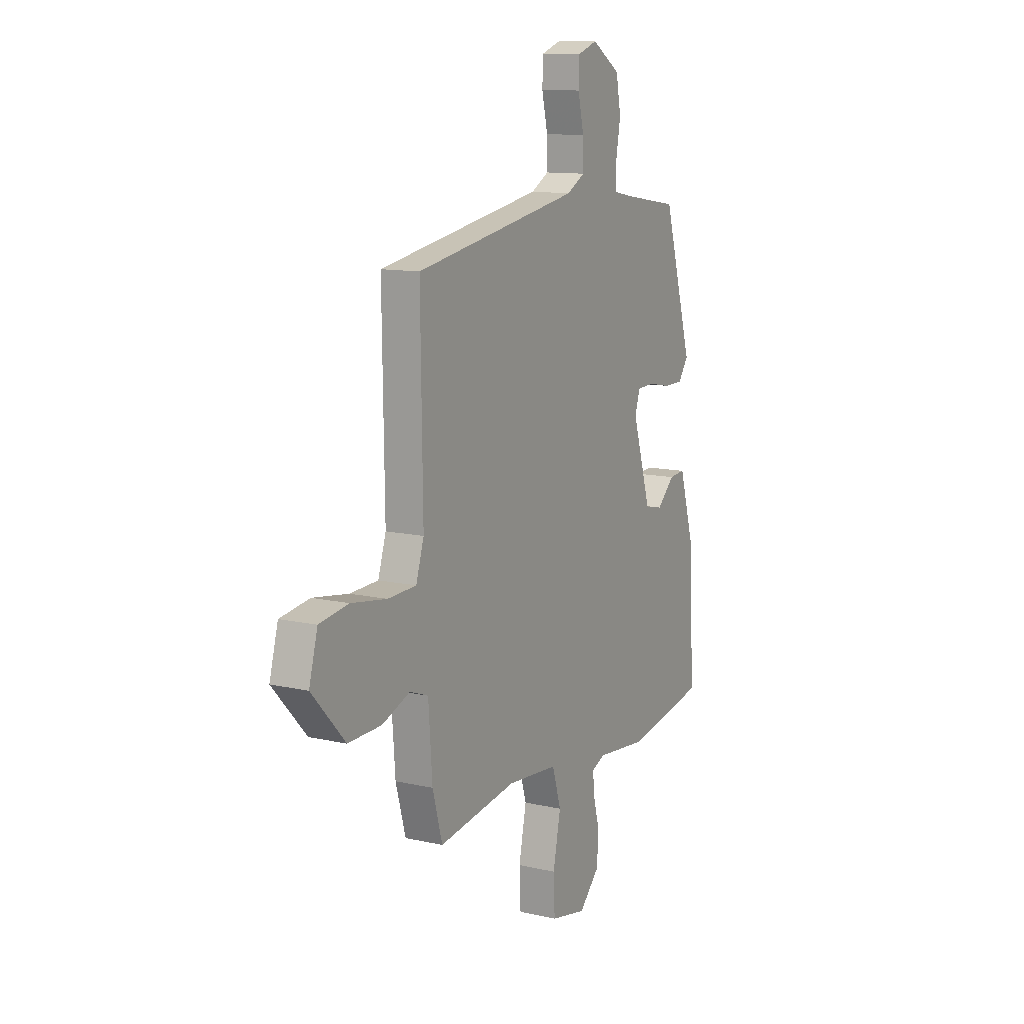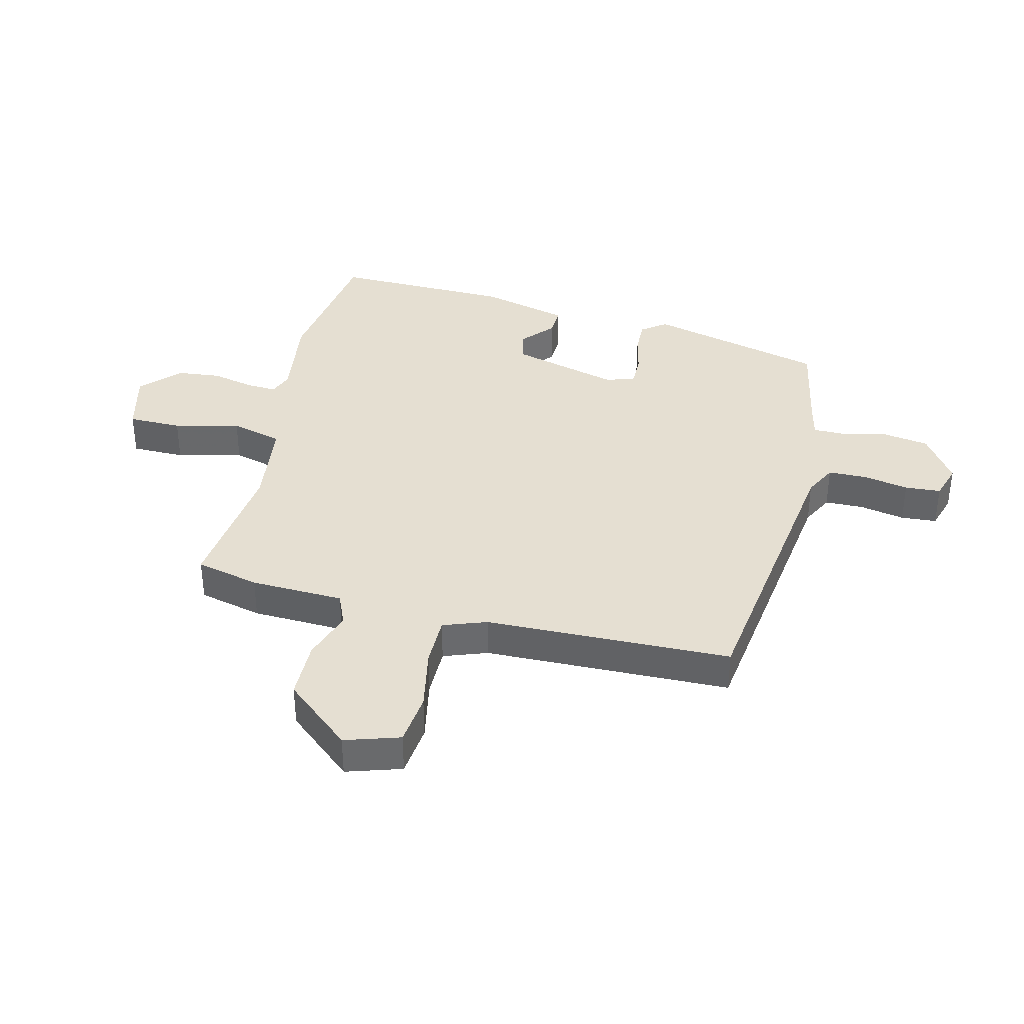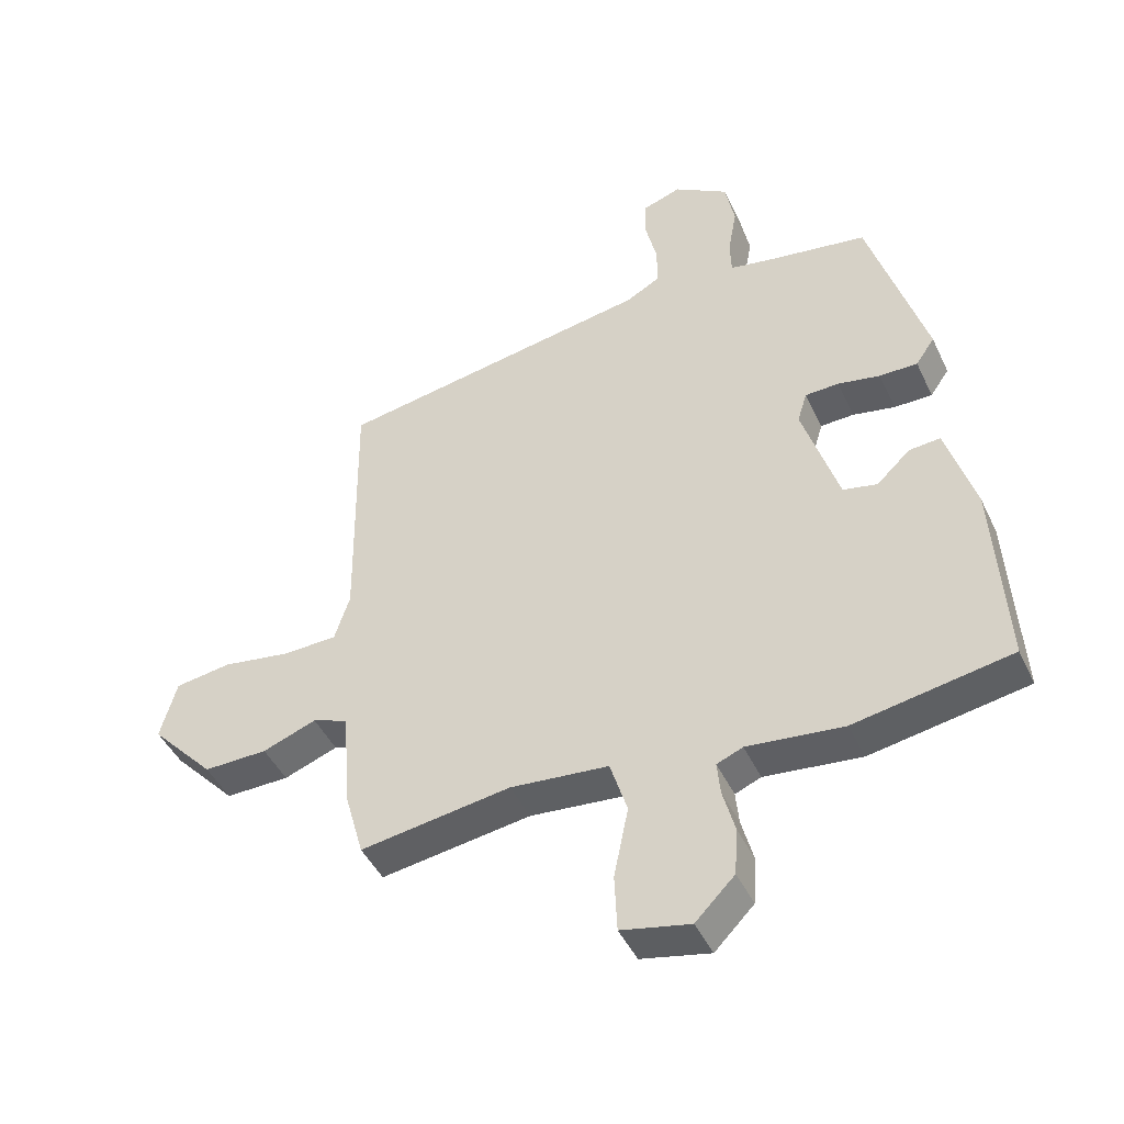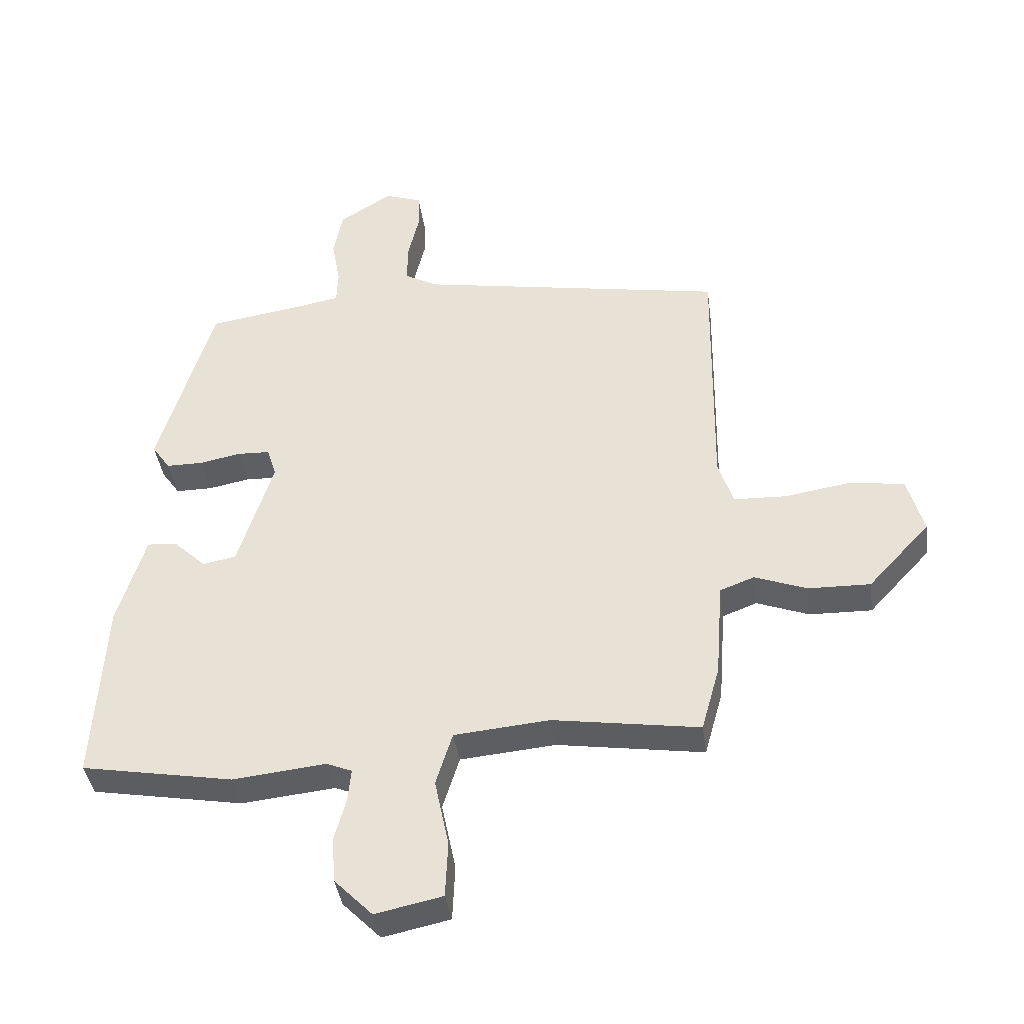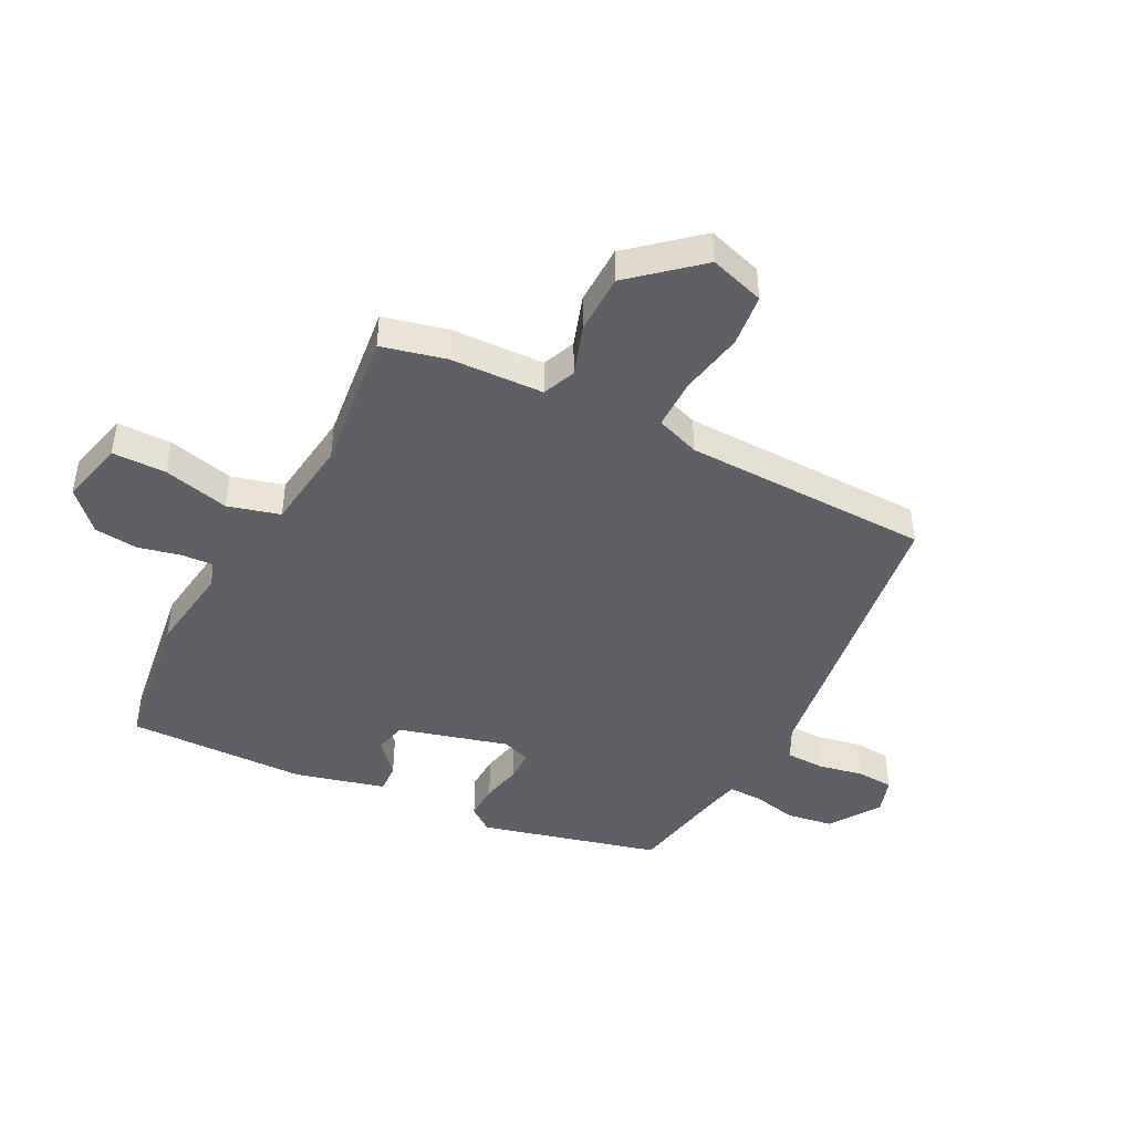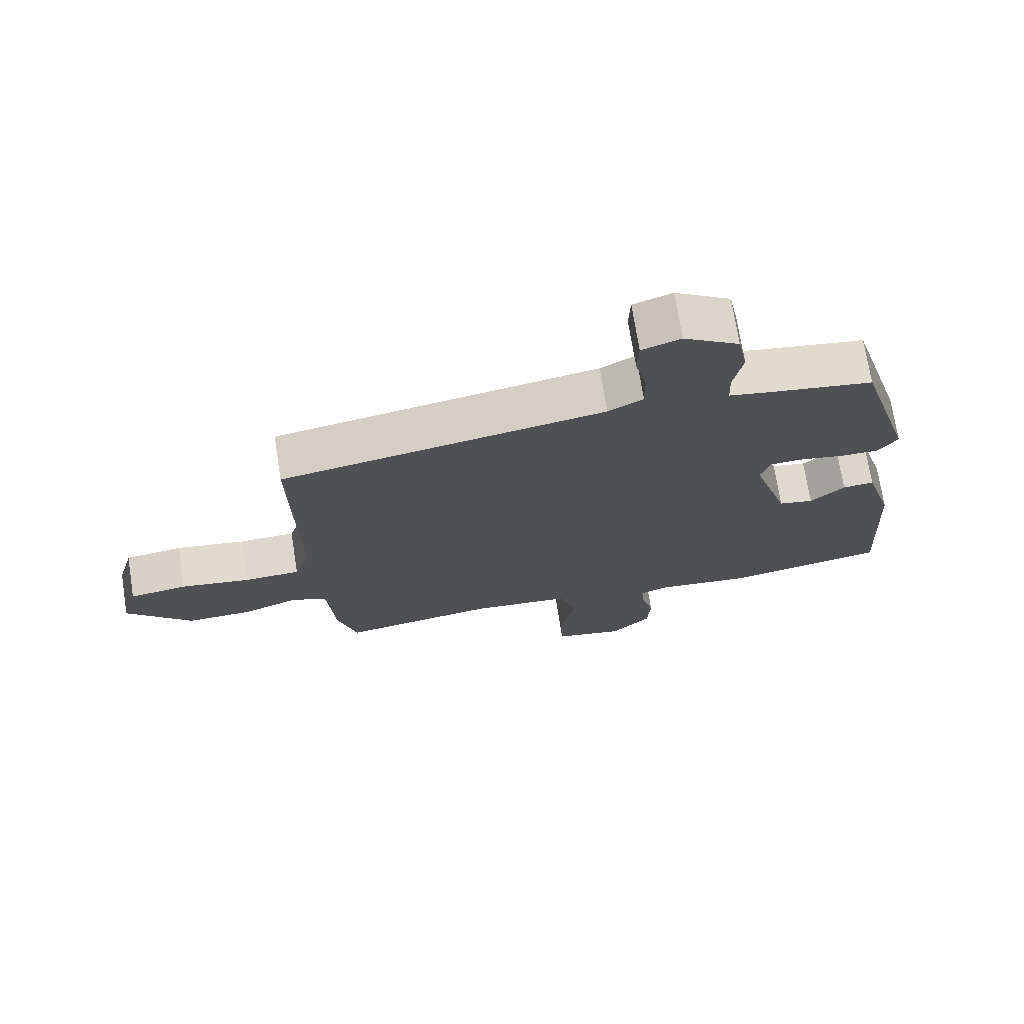
<metadata>
{"format":"obj","ext":"obj","renderer":"f3d","projection":"perspective","resolution":1024,"background":"white","views":[{"elev":11.9,"azim":-61.5,"up":"+Z"},{"elev":37.4,"azim":-78.4,"up":"+Y"},{"elev":-45.0,"azim":24.2,"up":"+Z"},{"elev":-39.7,"azim":-172.2,"up":"+Z"},{"elev":-44.7,"azim":-119.2,"up":"+Y"},{"elev":72.3,"azim":-9.0,"up":"+Z"}]}
</metadata>
<code>
v 0.549 0.07 -0.491
v 0.302 0.07 -0.535
v 0.15 0.07 -0.519
v 0.109 0.07 -0.536
v 0.114 0.07 -0.588
v 0.133 0.07 -0.659
v 0.128 0.07 -0.733
v 0.066 0.07 -0.796
v -0.043 0.07 -0.773
v -0.047 0.07 -0.682
v -0.024 0.07 -0.57
v -0.051 0.07 -0.483
v -0.206 0.07 -0.469
v -0.444 0.07 -0.505
v -0.474 0.07 -0.398
v -0.486 0.07 -0.24
v -0.542 0.07 -0.219
v -0.627 0.07 -0.251
v -0.728 0.07 -0.253
v -0.829 0.07 -0.144
v -0.803 0.07 -0.05
v -0.714 0.07 -0.037
v -0.606 0.07 -0.054
v -0.52 0.07 -0.051
v -0.496 0.07 0.024
v -0.502 0.07 0.441
v -0.001 0.07 0.528
v 0.053 0.07 0.558
v 0.052 0.07 0.624
v 0.034 0.07 0.7
v 0.036 0.07 0.761
v 0.096 0.07 0.782
v 0.182 0.07 0.728
v 0.197 0.07 0.651
v 0.183 0.07 0.574
v 0.185 0.07 0.518
v 0.248 0.07 0.506
v 0.41 0.07 0.481
v 0.499 0.07 0.182
v 0.469 0.07 0.139
v 0.409 0.07 0.139
v 0.342 0.07 0.152
v 0.289 0.07 0.15
v 0.274 0.07 0.101
v 0.331 0.07 -0.081
v 0.385 0.07 -0.092
v 0.438 0.07 -0.042
v 0.487 0.07 -0.038
v 0.532 0.07 -0.188
v 0.549 0 -0.491
v 0.302 0 -0.535
v 0.15 0 -0.519
v 0.109 0 -0.536
v 0.114 0 -0.588
v 0.133 0 -0.659
v 0.128 0 -0.733
v 0.066 0 -0.796
v -0.043 0 -0.773
v -0.047 0 -0.682
v -0.024 0 -0.57
v -0.051 0 -0.483
v -0.206 0 -0.469
v -0.444 0 -0.505
v -0.474 0 -0.398
v -0.486 0 -0.24
v -0.542 0 -0.219
v -0.627 0 -0.251
v -0.728 0 -0.253
v -0.829 0 -0.144
v -0.803 0 -0.05
v -0.714 0 -0.037
v -0.606 0 -0.054
v -0.52 0 -0.051
v -0.496 0 0.024
v -0.502 0 0.441
v -0.001 0 0.528
v 0.053 0 0.558
v 0.052 0 0.624
v 0.034 0 0.7
v 0.036 0 0.761
v 0.096 0 0.782
v 0.182 0 0.728
v 0.197 0 0.651
v 0.183 0 0.574
v 0.185 0 0.518
v 0.248 0 0.506
v 0.41 0 0.481
v 0.499 0 0.182
v 0.469 0 0.139
v 0.409 0 0.139
v 0.342 0 0.152
v 0.289 0 0.15
v 0.274 0 0.101
v 0.331 0 -0.081
v 0.385 0 -0.092
v 0.438 0 -0.042
v 0.487 0 -0.038
v 0.532 0 -0.188
f 46 47 48 49
f 45 46 49 1
f 39 40 41 42
f 37 38 39 42
f 36 37 42 43
f 32 33 34 35
f 32 35 36
f 29 30 31 32
f 28 29 32 36
f 27 28 36 43
f 25 26 27 43
f 20 21 22 23
f 20 23 24
f 17 18 19 20
f 17 20 24
f 16 17 24 25
f 13 14 15 16
f 12 13 16 25
f 8 9 10 11
f 8 11 12
f 5 6 7 8
f 4 5 8 12
f 3 4 12 25
f 45 1 2 3
f 44 45 3 25
f 25 43 44
f 98 97 96 95
f 50 98 95 94
f 91 90 89 88
f 91 88 87 86
f 92 91 86 85
f 84 83 82 81
f 85 84 81
f 81 80 79 78
f 85 81 78 77
f 92 85 77 76
f 92 76 75 74
f 72 71 70 69
f 73 72 69
f 69 68 67 66
f 73 69 66
f 74 73 66 65
f 65 64 63 62
f 74 65 62 61
f 60 59 58 57
f 61 60 57
f 57 56 55 54
f 61 57 54 53
f 74 61 53 52
f 52 51 50 94
f 74 52 94 93
f 93 92 74
f 1 50 51 2
f 2 51 52 3
f 3 52 53 4
f 4 53 54 5
f 5 54 55 6
f 6 55 56 7
f 7 56 57 8
f 8 57 58 9
f 9 58 59 10
f 10 59 60 11
f 11 60 61 12
f 12 61 62 13
f 13 62 63 14
f 14 63 64 15
f 15 64 65 16
f 16 65 66 17
f 17 66 67 18
f 18 67 68 19
f 19 68 69 20
f 20 69 70 21
f 21 70 71 22
f 22 71 72 23
f 23 72 73 24
f 24 73 74 25
f 25 74 75 26
f 26 75 76 27
f 27 76 77 28
f 28 77 78 29
f 29 78 79 30
f 30 79 80 31
f 31 80 81 32
f 32 81 82 33
f 33 82 83 34
f 34 83 84 35
f 35 84 85 36
f 36 85 86 37
f 37 86 87 38
f 38 87 88 39
f 39 88 89 40
f 40 89 90 41
f 41 90 91 42
f 42 91 92 43
f 43 92 93 44
f 44 93 94 45
f 45 94 95 46
f 46 95 96 47
f 47 96 97 48
f 48 97 98 49
f 49 98 50 1

</code>
